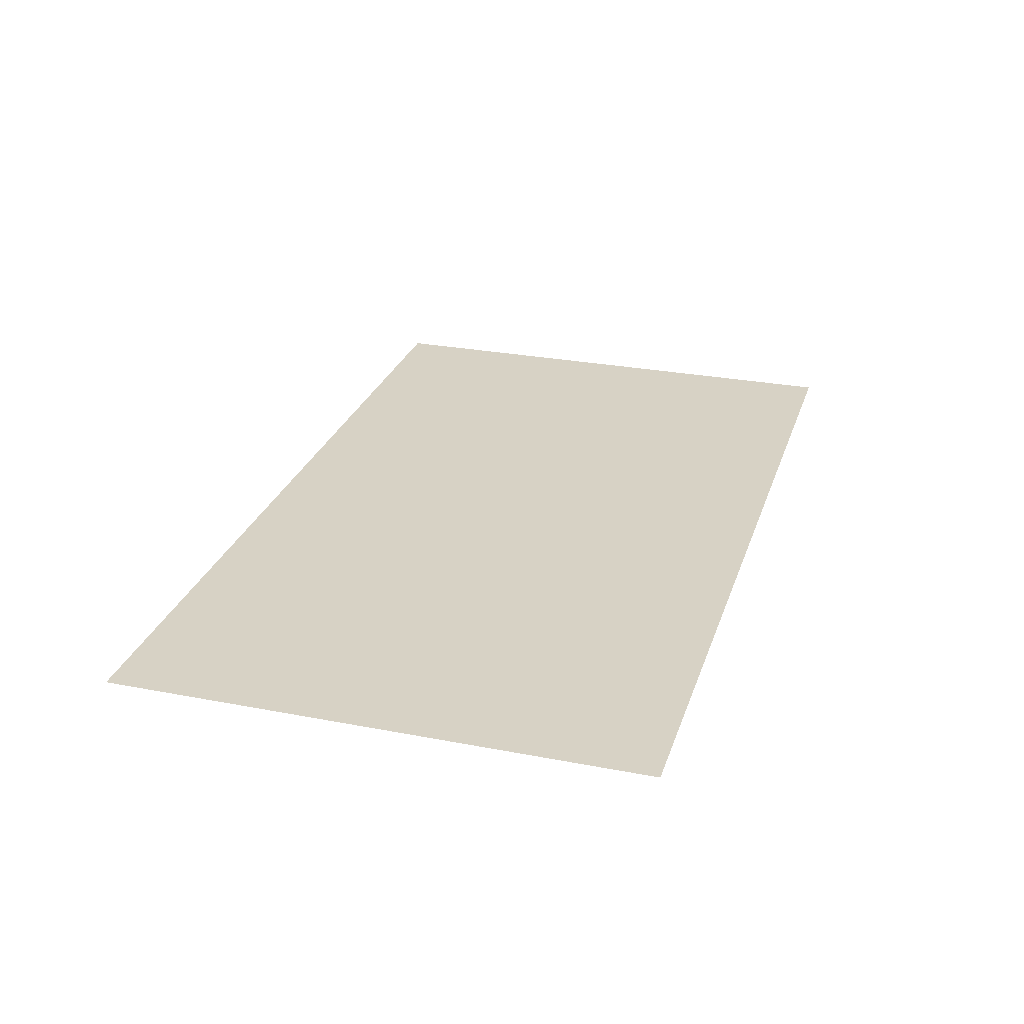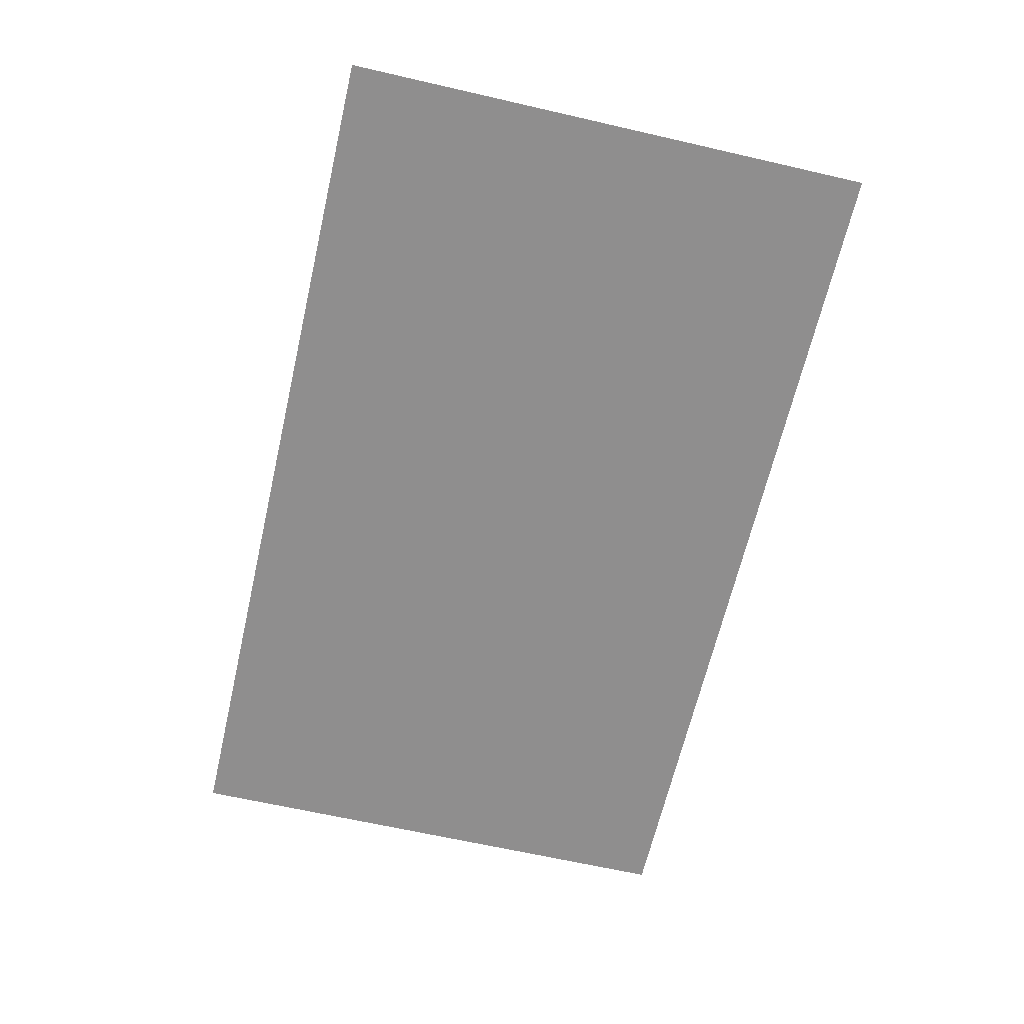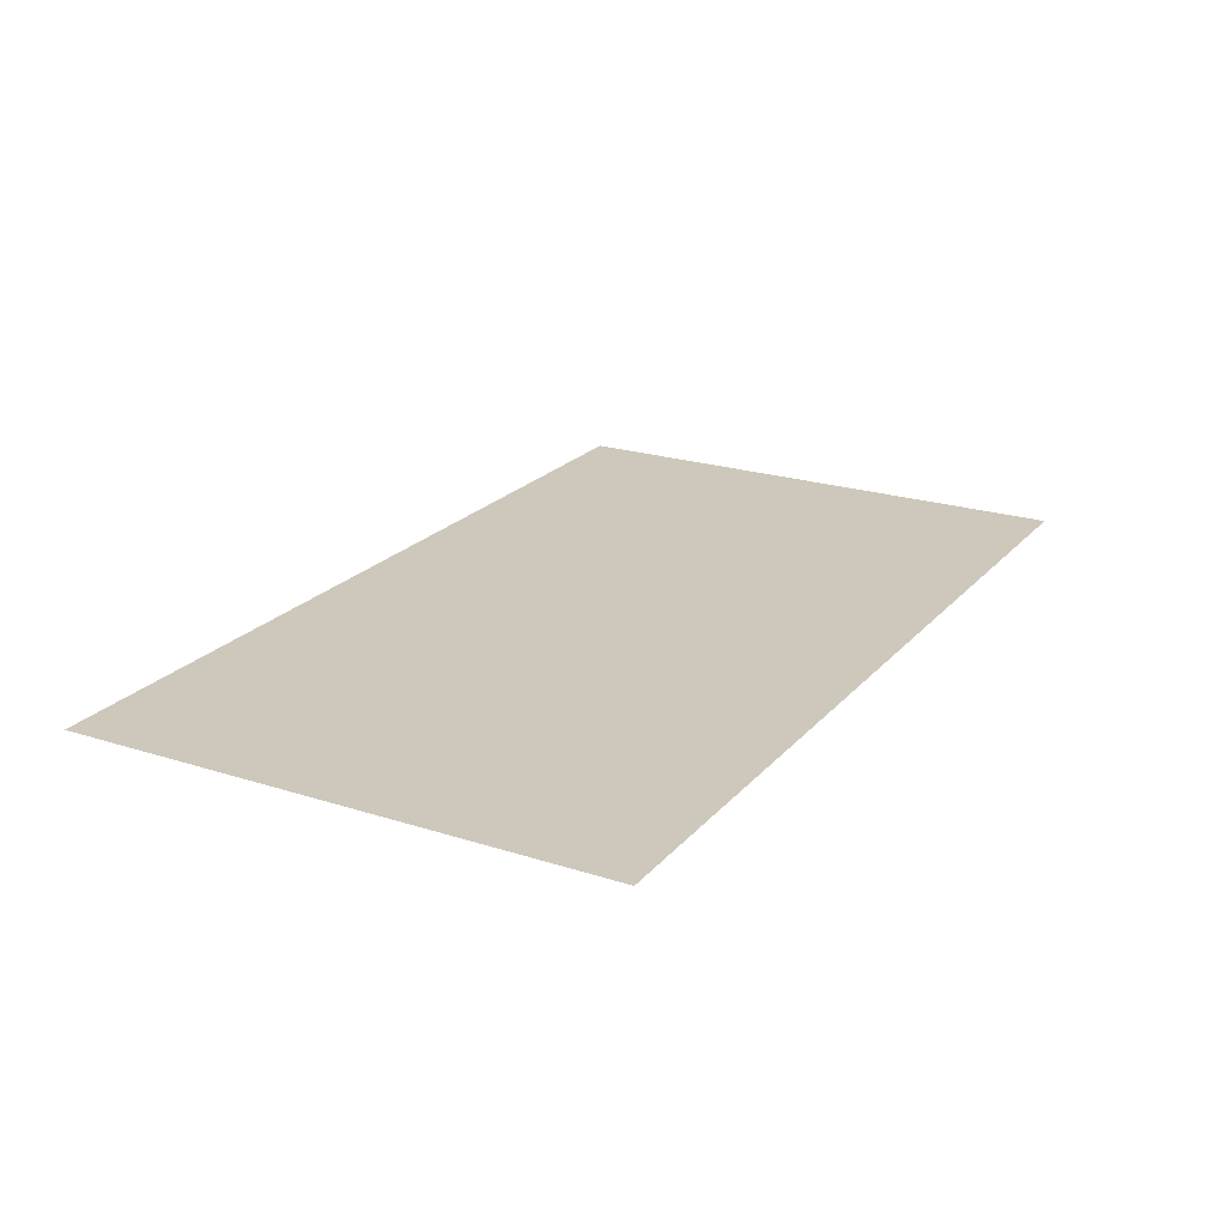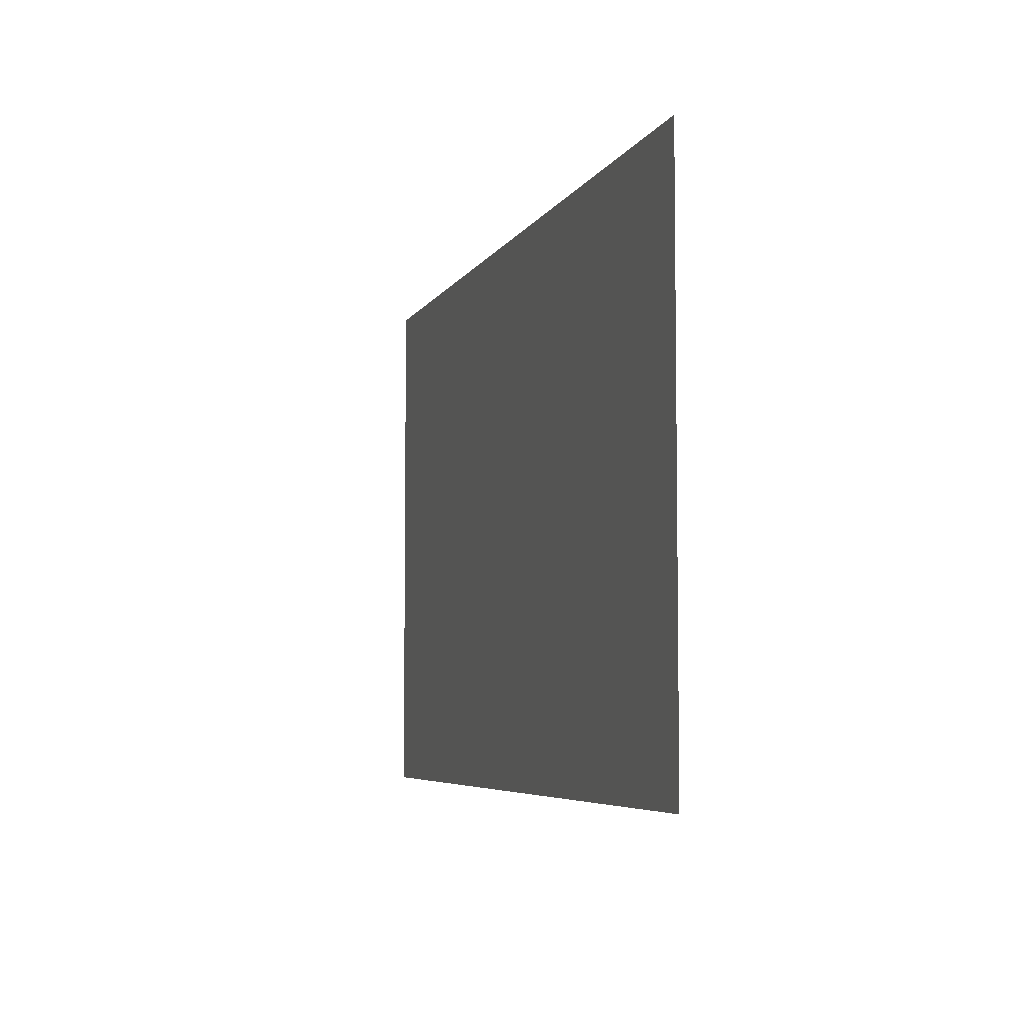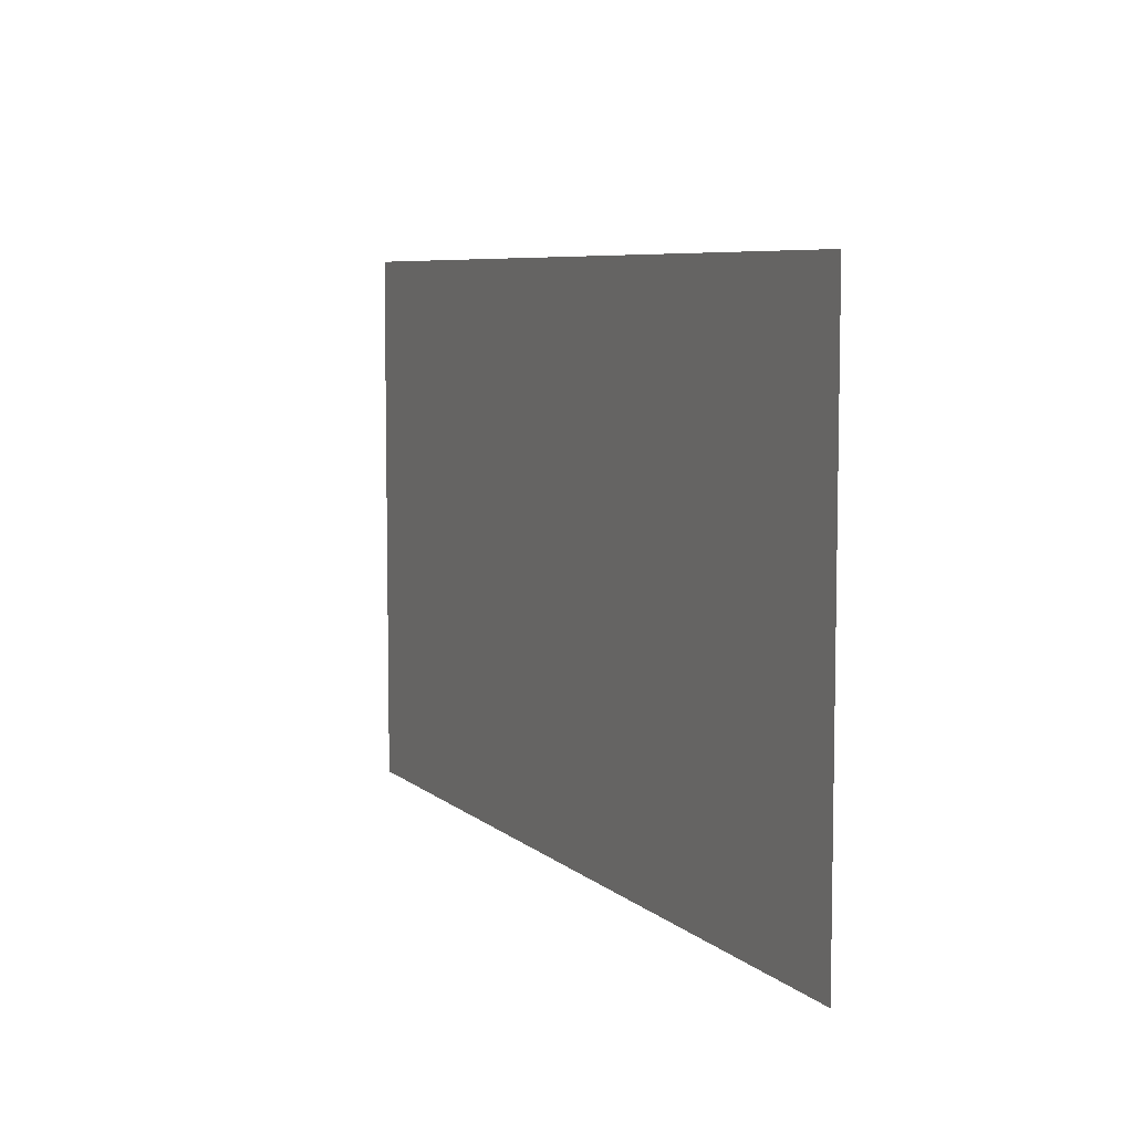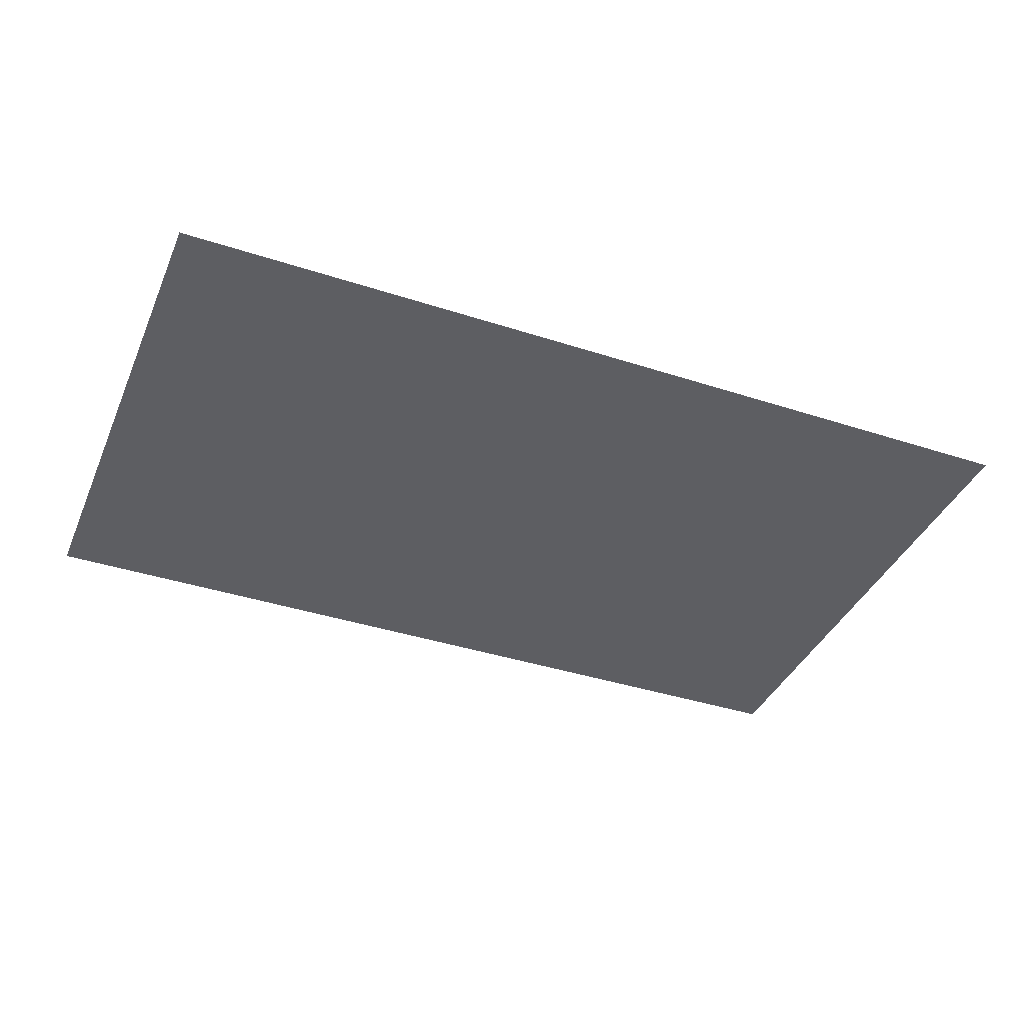
<metadata>
{"format":"obj","ext":"obj","renderer":"f3d","projection":"perspective","resolution":1024,"background":"white","views":[{"elev":27.3,"azim":-73.4,"up":"+Z"},{"elev":-65.0,"azim":-103.0,"up":"+Z"},{"elev":21.9,"azim":119.3,"up":"+Z"},{"elev":-5.4,"azim":-106.3,"up":"+Y"},{"elev":6.9,"azim":-114.9,"up":"+Y"},{"elev":-39.2,"azim":-22.1,"up":"+Z"}]}
</metadata>
<code>
v 0.7891 -1.5 0
v -0.5703 -1.5 0
v -0.3359 -1.086 0
v 1.664 -0.9141 0
v 0.8828 -1.5 0
v 1.727 -0.9453 0
v 0.9609 -1.5 0
v 1.773 -0.9844 0
v 1.039 -1.5 0
v 1.828 -1.008 0
v 1.109 -1.5 0
v 1.875 -1.07 0
v 1.211 -1.5 0
v 1.93 -1.156 0
v 2.5 -1.5 0
v 2.5 -0.5938 0
v 2.5 -0.5 0
v 2.5 -0.3984 0
v 2.5 -0.3281 0
v 2.5 -0.25 0
v 2.5 -0.1797 0
v 0.3047 -0.7969 0
v 0.8047 -0.3438 0
v 2.5 0.375 0
v 0.9609 -0.0625 0
v 1.344 0.2109 0
v 2.5 0.8203 0
v 1.773 0.5938 0
v 2.047 1.047 0
v 2.5 1.5 0
v 2.328 1.5 0
v 0.2422 1.219 0
v 0.2734 1.5 0
v -1.344 1.117 0
v -1.328 1.5 0
v -2.5 1.203 0
v -2.5 1.5 0
v -0.7031 -1.109 0
v -0.4844 -0.7422 0
v -0.2422 -0.25 0
v -0.01562 0.1094 0
v 0.2109 0.4609 0
v 0.2031 0.8828 0
v -1.234 0.8203 0
v -2.5 0.9219 0
v -0.9531 -1.5 0
v -1.883 -1.5 0
v -1.789 -1.219 0
v -1.633 -0.7422 0
v -1.477 -0.3828 0
v -1.273 0.1016 0
v -1.281 0.5156 0
v -2.5 0.5938 0
v -2.5 -1.5 0
v -2.5 -1.141 0
v -2.5 -0.7891 0
v -2.5 -0.3203 0
v -2.5 0.1484 0
v 1.273 -1.109 0
v 1.219 -1.102 0
v 1.172 -1.055 0
v 1.258 -0.9766 0
v 1.328 -1.031 0
v 1.266 -0.9297 0
v 1.312 -1 0
v 1.133 -1.008 0
v 1.172 -0.9531 0
v 1.883 -0.1562 0
v 1.828 -0.1484 0
v 1.781 -0.1016 0
v 1.867 -0.02344 0
v 1.938 -0.07812 0
v 1.875 0.02344 0
v 1.922 -0.04688 0
v 1.742 -0.05469 0
v 1.781 0 0
v 1.016 -0.7578 0
v 0.9609 -0.75 0
v 0.9141 -0.7031 0
v 1 -0.625 0
v 1.07 -0.6797 0
v 1.008 -0.5781 0
v 1.055 -0.6484 0
v 0.875 -0.6562 0
v 0.9141 -0.6016 0
v 2.117 -0.5 0
v 2.062 -0.4922 0
v 2.016 -0.4453 0
v 2.102 -0.3672 0
v 2.172 -0.4219 0
v 2.109 -0.3203 0
v 2.156 -0.3906 0
v 1.977 -0.3984 0
v 2.016 -0.3438 0
v 0.5938 -1.359 0
v 0.5391 -1.352 0
v 0.4922 -1.305 0
v 0.5781 -1.227 0
v 0.6484 -1.281 0
v 0.5859 -1.18 0
v 0.6328 -1.25 0
v 0.4531 -1.258 0
v 0.4922 -1.203 0
v 2.289 0.6562 0
v 2.234 0.6641 0
v 2.188 0.7109 0
v 2.273 0.7891 0
v 2.344 0.7344 0
v 2.281 0.8359 0
v 2.328 0.7656 0
v 2.148 0.7578 0
v 2.188 0.8125 0
v 1.703 -0.7031 0
v 1.68 -0.6953 0
v 1.656 -0.6719 0
v 1.695 -0.6406 0
v 1.734 -0.6641 0
v 1.703 -0.6172 0
v 1.727 -0.6484 0
v 1.641 -0.6562 0
v 1.656 -0.625 0
v 0.9688 -1 0
v 0.9453 -0.9922 0
v 0.9219 -0.9688 0
v 0.9609 -0.9375 0
v 1 -0.9609 0
v 0.9688 -0.9141 0
v 0.9922 -0.9453 0
v 0.9062 -0.9531 0
v 0.9219 -0.9219 0
v 2.242 -0.09375 0
v 2.219 -0.08594 0
v 2.195 -0.0625 0
v 2.234 -0.03125 0
v 2.273 -0.05469 0
v 2.242 -0.007812 0
v 2.266 -0.03906 0
v 2.18 -0.04688 0
v 2.195 -0.01562 0
v 1.445 -0.08594 0
v 1.422 -0.07812 0
v 1.398 -0.05469 0
v 1.438 -0.02344 0
v 1.477 -0.04688 0
v 1.445 0 0
v 1.469 -0.03125 0
v 1.383 -0.03906 0
v 1.398 -0.007812 0
f 1 2 3
f 1 3 4
f 21 4 22
f 21 22 23
f 21 23 24
f 24 23 25
f 24 25 26
f 24 26 27
f 27 26 28
f 27 28 29
f 27 29 30
f 30 29 31
f 4 3 22
f 1 4 5
f 5 4 6
f 20 6 21
f 21 6 4
f 59 60 61
f 59 61 62
f 59 62 63
f 61 66 62
f 68 69 70
f 68 70 71
f 68 71 72
f 70 75 71
f 77 78 79
f 77 79 80
f 77 80 81
f 79 84 80
f 86 87 88
f 86 88 89
f 86 89 90
f 88 93 89
f 95 96 97
f 95 97 98
f 95 98 99
f 97 102 98
f 104 105 106
f 104 106 107
f 104 107 108
f 106 111 107
f 113 114 115
f 113 115 116
f 113 116 117
f 115 120 116
f 122 123 124
f 122 124 125
f 122 125 126
f 124 129 125
f 131 132 133
f 131 133 134
f 131 134 135
f 133 138 134
f 140 141 142
f 140 142 143
f 140 143 144
f 142 147 143
f 5 6 7
f 7 6 8
f 19 8 20
f 20 8 6
f 63 62 64
f 63 64 65
f 62 66 67
f 62 67 64
f 72 71 73
f 72 73 74
f 71 75 76
f 71 76 73
f 81 80 82
f 81 82 83
f 80 84 85
f 80 85 82
f 90 89 91
f 90 91 92
f 89 93 94
f 89 94 91
f 99 98 100
f 99 100 101
f 98 102 103
f 98 103 100
f 108 107 109
f 108 109 110
f 107 111 112
f 107 112 109
f 117 116 118
f 117 118 119
f 116 120 121
f 116 121 118
f 126 125 127
f 126 127 128
f 125 129 130
f 125 130 127
f 135 134 136
f 135 136 137
f 134 138 139
f 134 139 136
f 144 143 145
f 144 145 146
f 143 147 148
f 143 148 145
f 7 8 9
f 9 8 10
f 18 10 19
f 19 10 8
f 9 10 11
f 11 10 12
f 17 12 18
f 18 12 10
f 11 12 13
f 13 12 14
f 16 14 17
f 17 14 12
f 13 14 15
f 15 14 16
f 31 29 32
f 31 32 33
f 33 32 34
f 33 34 35
f 35 34 36
f 35 36 37
f 22 3 38
f 22 38 39
f 22 39 23
f 23 39 40
f 23 40 25
f 25 40 41
f 25 41 26
f 26 41 42
f 26 42 28
f 28 42 43
f 28 43 29
f 29 43 32
f 32 43 44
f 32 44 34
f 34 44 45
f 34 45 36
f 3 2 46
f 3 46 38
f 38 46 47
f 38 47 48
f 38 48 39
f 39 48 49
f 39 49 40
f 40 49 50
f 40 50 41
f 41 50 51
f 41 51 42
f 42 51 52
f 42 52 43
f 43 52 44
f 44 52 53
f 44 53 45
f 48 47 54
f 48 54 55
f 48 55 49
f 49 55 56
f 49 56 50
f 50 56 57
f 50 57 51
f 51 57 58
f 51 58 52
f 52 58 53

</code>
